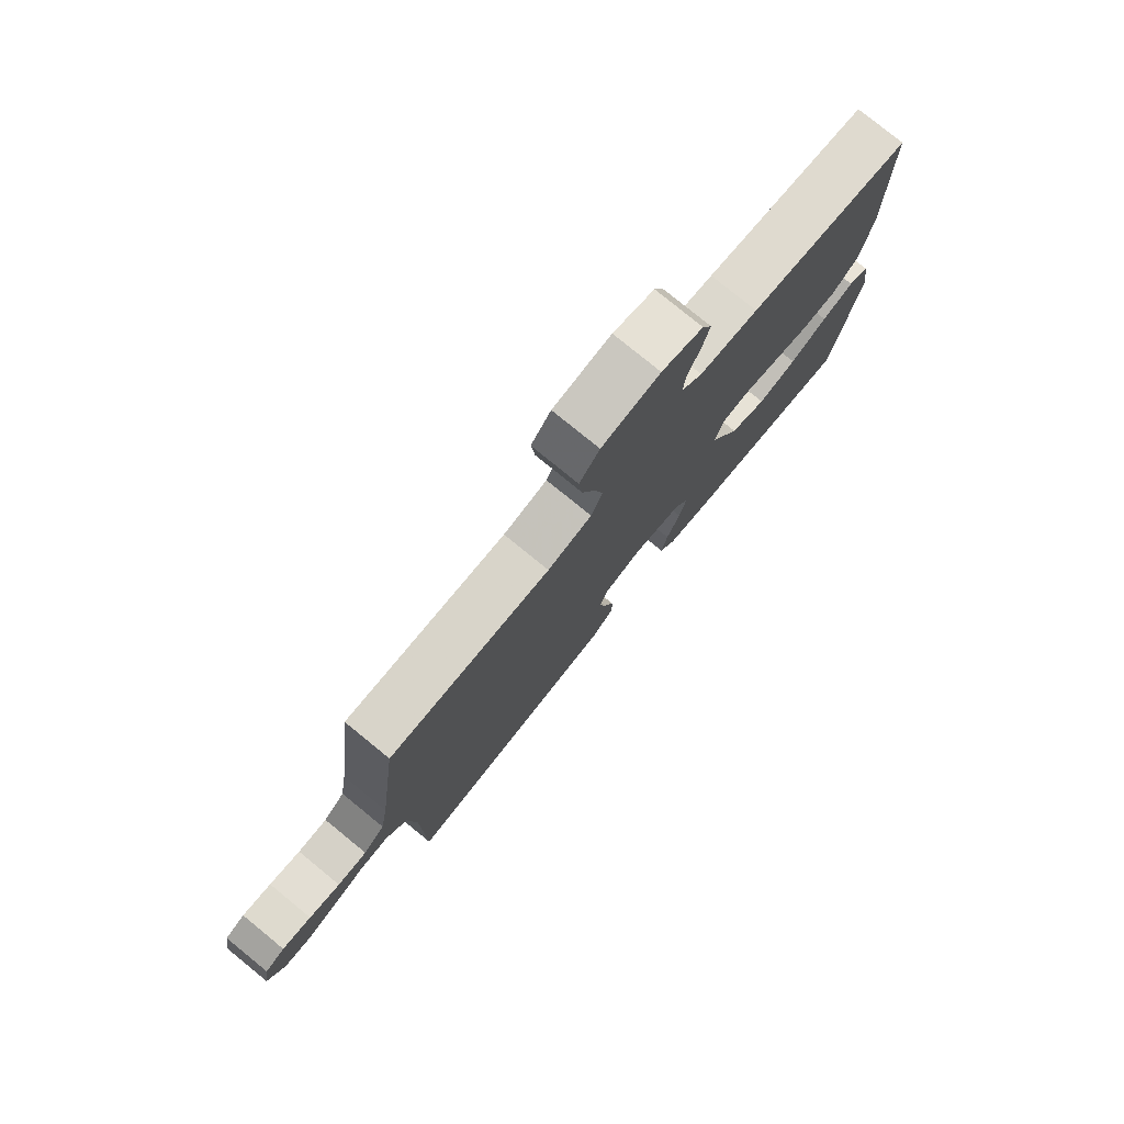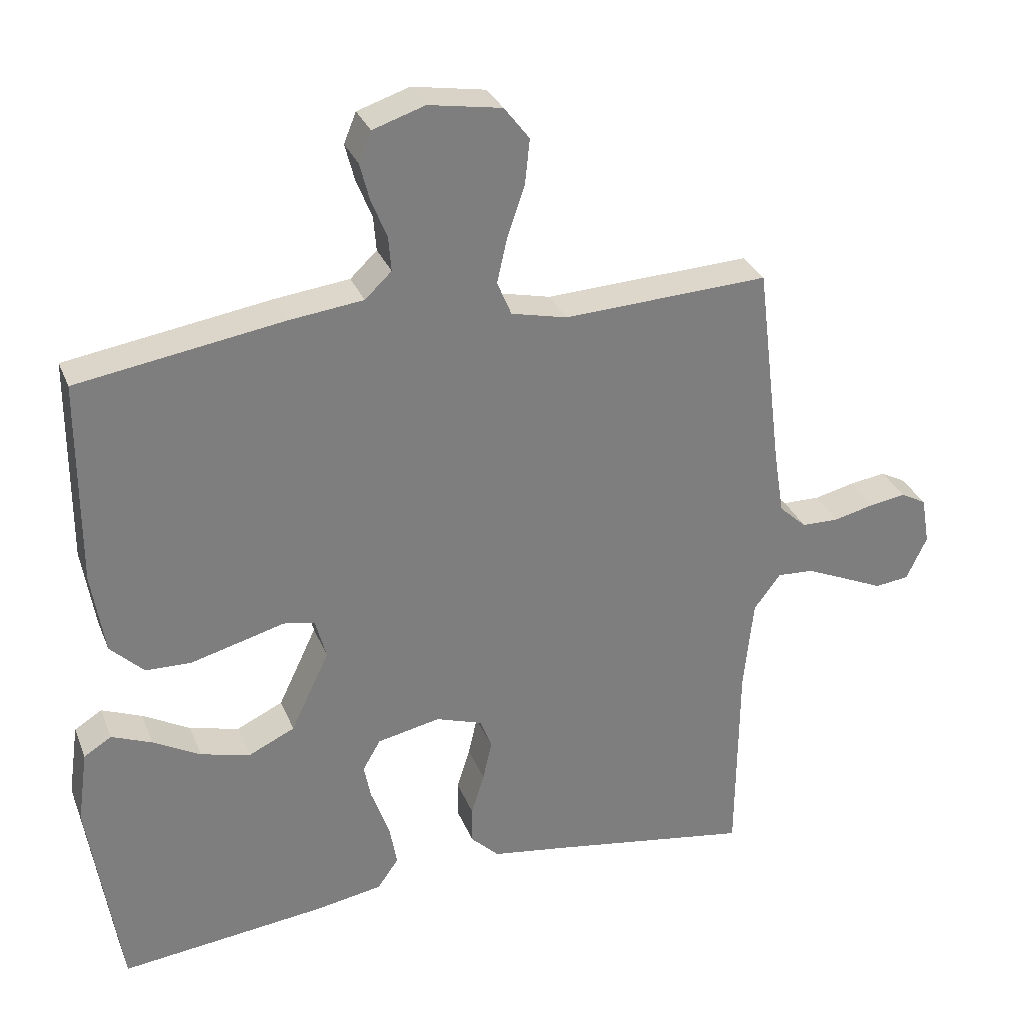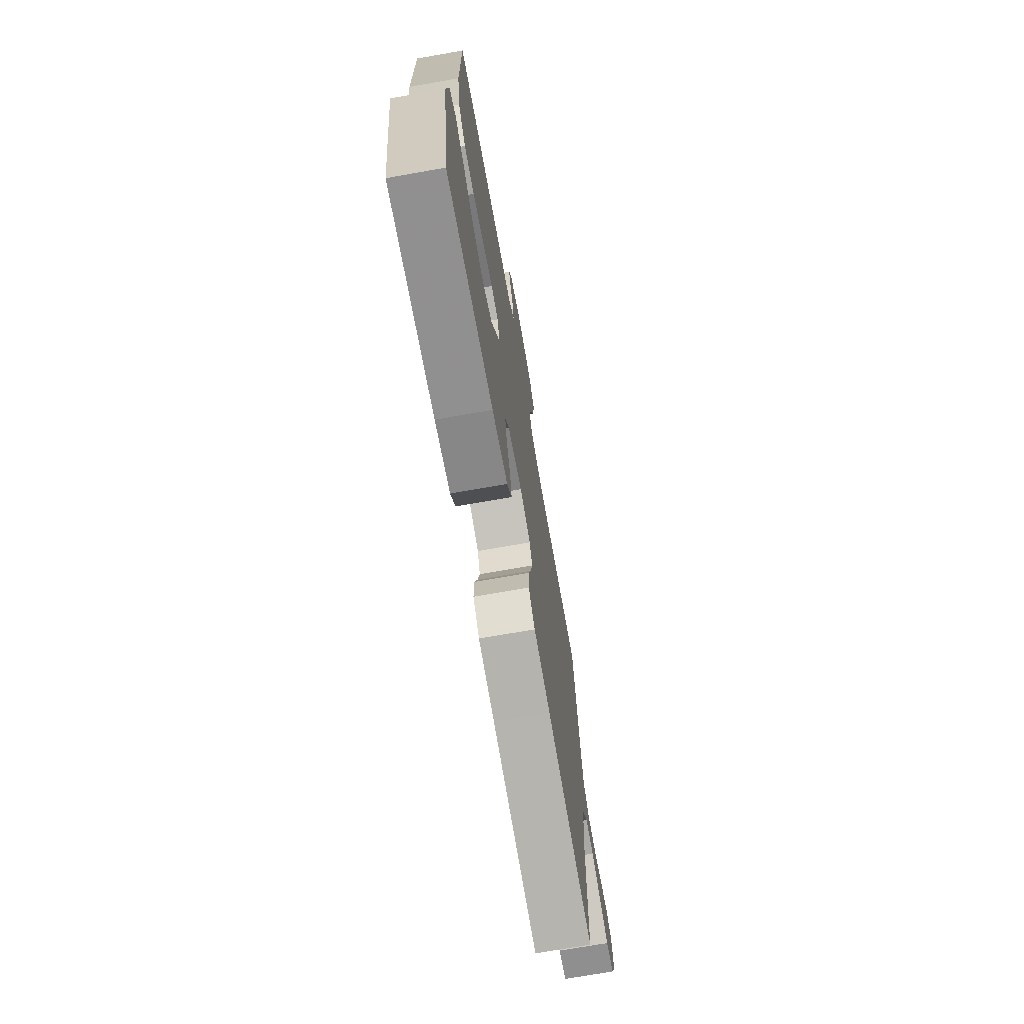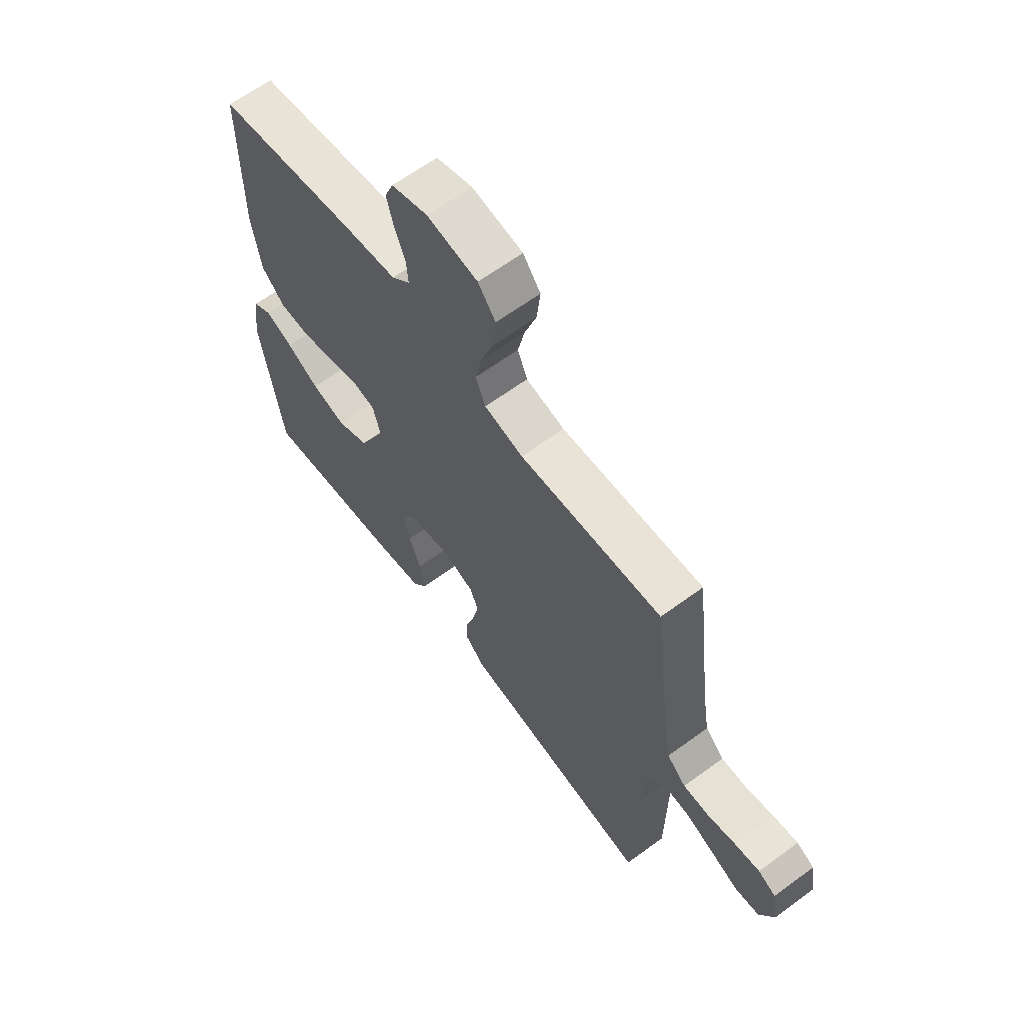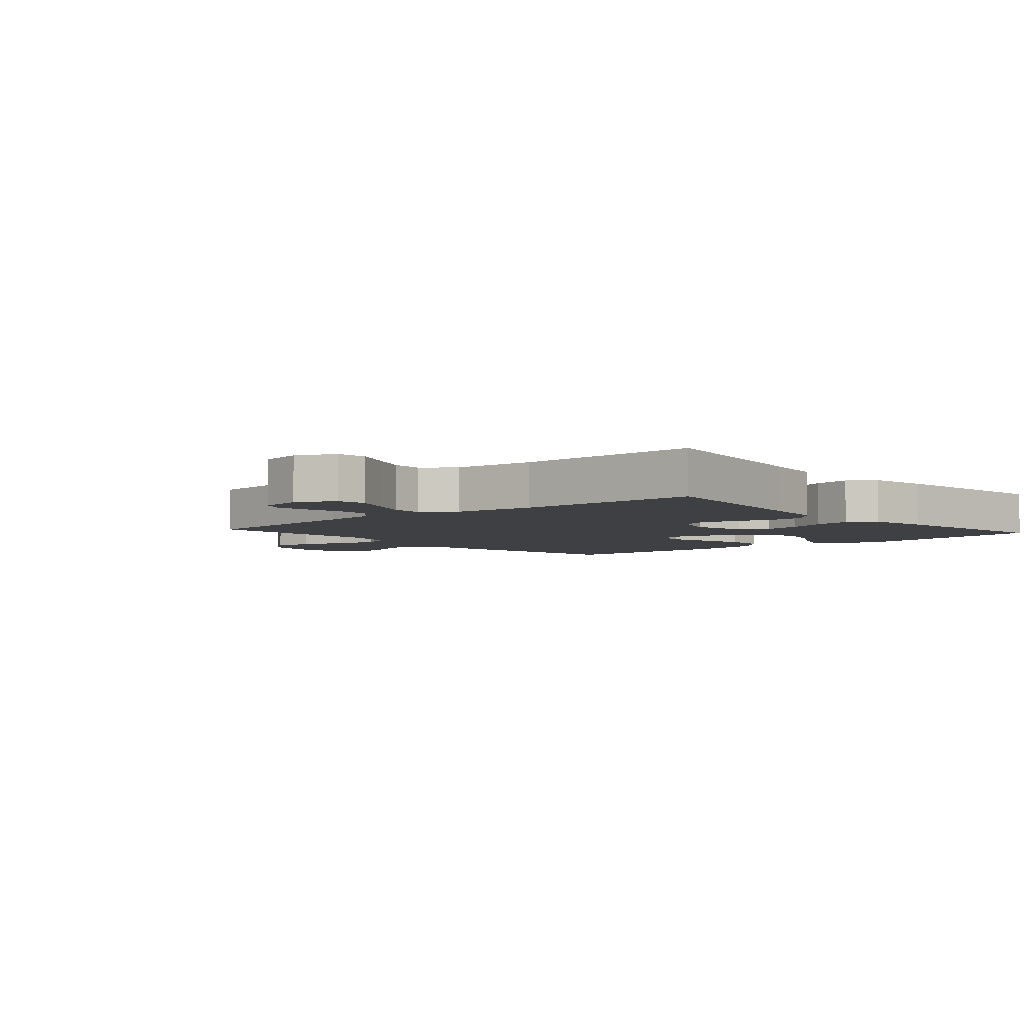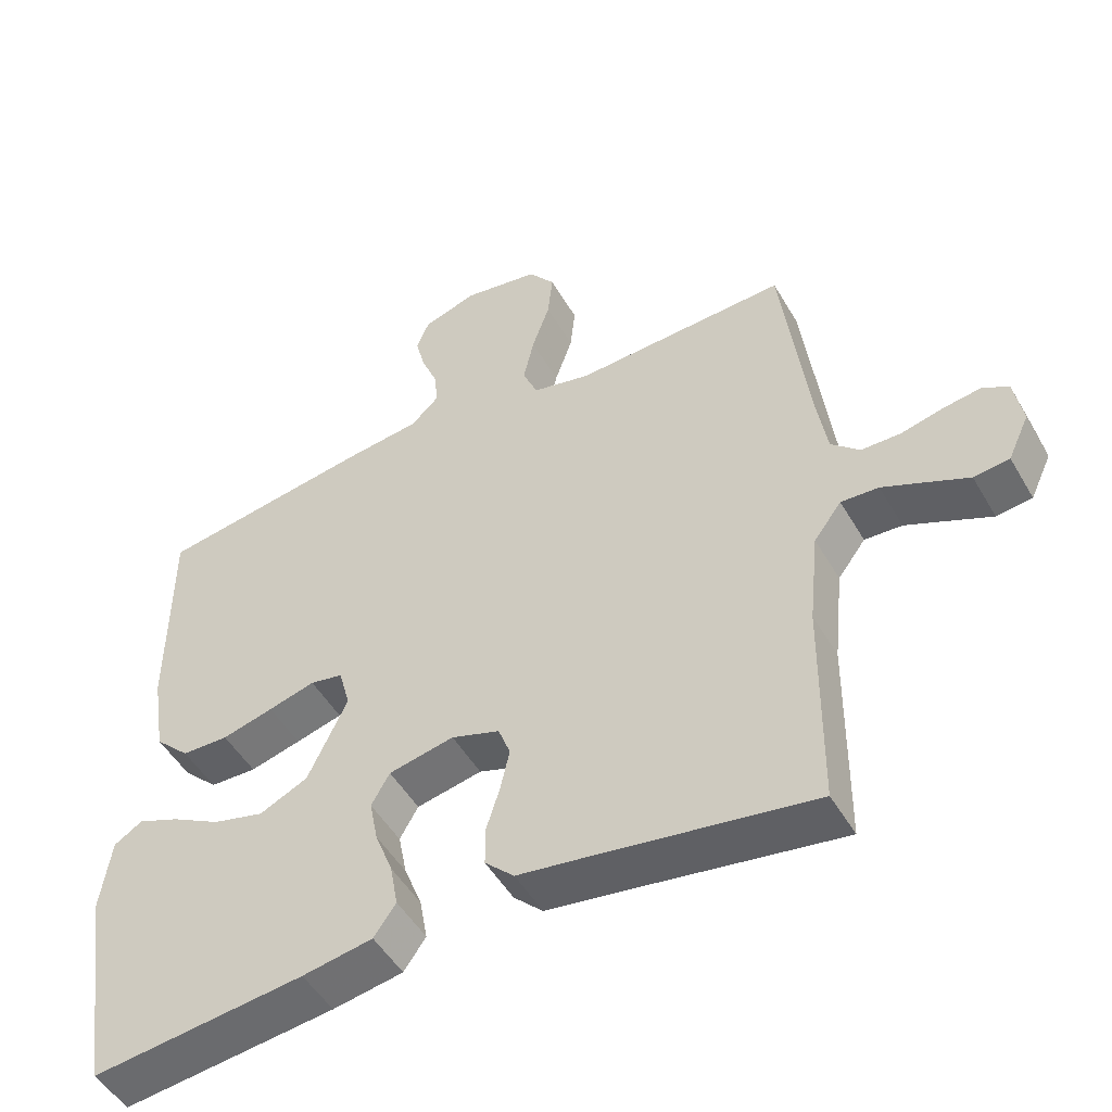
<metadata>
{"format":"obj","ext":"obj","renderer":"f3d","projection":"perspective","resolution":1024,"background":"white","views":[{"elev":78.5,"azim":129.2,"up":"+Z"},{"elev":30.7,"azim":-19.4,"up":"+Z"},{"elev":-72.0,"azim":-80.0,"up":"+Z"},{"elev":63.7,"azim":53.4,"up":"+Z"},{"elev":-4.6,"azim":131.4,"up":"+Y"},{"elev":-49.8,"azim":29.2,"up":"+Z"}]}
</metadata>
<code>
v 0.5 0.07 -0.5
v 0.2 0.07 -0.452
v 0.094 0.07 -0.436
v 0.053 0.07 -0.396
v 0.053 0.07 -0.341
v 0.072 0.07 -0.28
v 0.085 0.07 -0.222
v 0.068 0.07 -0.177
v 0 0.07 -0.154
v -0.092 0.07 -0.173
v -0.118 0.07 -0.218
v -0.106 0.07 -0.279
v -0.081 0.07 -0.344
v -0.07 0.07 -0.405
v -0.101 0.07 -0.449
v -0.2 0.07 -0.466
v -0.5 0.07 -0.5
v -0.546 0.07 -0.2
v -0.531 0.07 -0.094
v -0.491 0.07 -0.069
v -0.432 0.07 -0.093
v -0.363 0.07 -0.131
v -0.291 0.07 -0.15
v -0.223 0.07 -0.118
v -0.167 0.07 0
v -0.183 0.07 0.059
v -0.229 0.07 0.068
v -0.295 0.07 0.05
v -0.367 0.07 0.031
v -0.433 0.07 0.033
v -0.482 0.07 0.081
v -0.501 0.07 0.2
v -0.5 0.07 0.5
v -0.2 0.07 0.547
v -0.092 0.07 0.56
v -0.053 0.07 0.597
v -0.057 0.07 0.647
v -0.08 0.07 0.704
v -0.094 0.07 0.758
v -0.076 0.07 0.802
v 0 0.07 0.827
v 0.107 0.07 0.809
v 0.144 0.07 0.761
v 0.137 0.07 0.694
v 0.112 0.07 0.622
v 0.097 0.07 0.555
v 0.118 0.07 0.505
v 0.2 0.07 0.486
v 0.5 0.07 0.5
v 0.537 0.07 0.2
v 0.552 0.07 0.106
v 0.592 0.07 0.069
v 0.647 0.07 0.068
v 0.705 0.07 0.082
v 0.759 0.07 0.09
v 0.796 0.07 0.07
v 0.808 0.07 0
v 0.778 0.07 -0.064
v 0.728 0.07 -0.07
v 0.67 0.07 -0.044
v 0.609 0.07 -0.017
v 0.556 0.07 -0.014
v 0.517 0.07 -0.066
v 0.503 0.07 -0.2
v 0.5 0 -0.5
v 0.2 0 -0.452
v 0.094 0 -0.436
v 0.053 0 -0.396
v 0.053 0 -0.341
v 0.072 0 -0.28
v 0.085 0 -0.222
v 0.068 0 -0.177
v 0 0 -0.154
v -0.092 0 -0.173
v -0.118 0 -0.218
v -0.106 0 -0.279
v -0.081 0 -0.344
v -0.07 0 -0.405
v -0.101 0 -0.449
v -0.2 0 -0.466
v -0.5 0 -0.5
v -0.546 0 -0.2
v -0.531 0 -0.094
v -0.491 0 -0.069
v -0.432 0 -0.093
v -0.363 0 -0.131
v -0.291 0 -0.15
v -0.223 0 -0.118
v -0.167 0 0
v -0.183 0 0.059
v -0.229 0 0.068
v -0.295 0 0.05
v -0.367 0 0.031
v -0.433 0 0.033
v -0.482 0 0.081
v -0.501 0 0.2
v -0.5 0 0.5
v -0.2 0 0.547
v -0.092 0 0.56
v -0.053 0 0.597
v -0.057 0 0.647
v -0.08 0 0.704
v -0.094 0 0.758
v -0.076 0 0.802
v 0 0 0.827
v 0.107 0 0.809
v 0.144 0 0.761
v 0.137 0 0.694
v 0.112 0 0.622
v 0.097 0 0.555
v 0.118 0 0.505
v 0.2 0 0.486
v 0.5 0 0.5
v 0.537 0 0.2
v 0.552 0 0.106
v 0.592 0 0.069
v 0.647 0 0.068
v 0.705 0 0.082
v 0.759 0 0.09
v 0.796 0 0.07
v 0.808 0 0
v 0.778 0 -0.064
v 0.728 0 -0.07
v 0.67 0 -0.044
v 0.609 0 -0.017
v 0.556 0 -0.014
v 0.517 0 -0.066
v 0.503 0 -0.2
f 57 58 59 60
f 57 60 61
f 56 57 61 62
f 53 54 55 56
f 48 49 50
f 47 48 50 51
f 42 43 44 45
f 42 45 46
f 41 42 46
f 40 41 46
f 37 38 39 40
f 37 40 46 47
f 32 33 34 35
f 30 31 32 35
f 30 35 36
f 27 28 29 30
f 27 30 36
f 26 27 36
f 25 26 36
f 19 20 21 22
f 19 22 23
f 18 19 23
f 17 18 23
f 16 17 23 24
f 12 13 14 15
f 11 12 15 16
f 3 4 5 6
f 2 3 6 7
f 64 1 2 7
f 63 64 7 8
f 62 63 8 9
f 53 56 62 9
f 52 53 9 10
f 51 52 10
f 36 37 47 51
f 25 36 51 10
f 11 16 24 25
f 10 11 25
f 124 123 122 121
f 125 124 121
f 126 125 121 120
f 120 119 118 117
f 114 113 112
f 115 114 112 111
f 109 108 107 106
f 110 109 106
f 110 106 105
f 110 105 104
f 104 103 102 101
f 111 110 104 101
f 99 98 97 96
f 99 96 95 94
f 100 99 94
f 94 93 92 91
f 100 94 91
f 100 91 90
f 100 90 89
f 86 85 84 83
f 87 86 83
f 87 83 82
f 87 82 81
f 88 87 81 80
f 79 78 77 76
f 80 79 76 75
f 70 69 68 67
f 71 70 67 66
f 71 66 65 128
f 72 71 128 127
f 73 72 127 126
f 73 126 120 117
f 74 73 117 116
f 74 116 115
f 115 111 101 100
f 74 115 100 89
f 89 88 80 75
f 89 75 74
f 1 65 66 2
f 2 66 67 3
f 3 67 68 4
f 4 68 69 5
f 5 69 70 6
f 6 70 71 7
f 7 71 72 8
f 8 72 73 9
f 9 73 74 10
f 10 74 75 11
f 11 75 76 12
f 12 76 77 13
f 13 77 78 14
f 14 78 79 15
f 15 79 80 16
f 16 80 81 17
f 17 81 82 18
f 18 82 83 19
f 19 83 84 20
f 20 84 85 21
f 21 85 86 22
f 22 86 87 23
f 23 87 88 24
f 24 88 89 25
f 25 89 90 26
f 26 90 91 27
f 27 91 92 28
f 28 92 93 29
f 29 93 94 30
f 30 94 95 31
f 31 95 96 32
f 32 96 97 33
f 33 97 98 34
f 34 98 99 35
f 35 99 100 36
f 36 100 101 37
f 37 101 102 38
f 38 102 103 39
f 39 103 104 40
f 40 104 105 41
f 41 105 106 42
f 42 106 107 43
f 43 107 108 44
f 44 108 109 45
f 45 109 110 46
f 46 110 111 47
f 47 111 112 48
f 48 112 113 49
f 49 113 114 50
f 50 114 115 51
f 51 115 116 52
f 52 116 117 53
f 53 117 118 54
f 54 118 119 55
f 55 119 120 56
f 56 120 121 57
f 57 121 122 58
f 58 122 123 59
f 59 123 124 60
f 60 124 125 61
f 61 125 126 62
f 62 126 127 63
f 63 127 128 64
f 64 128 65 1

</code>
